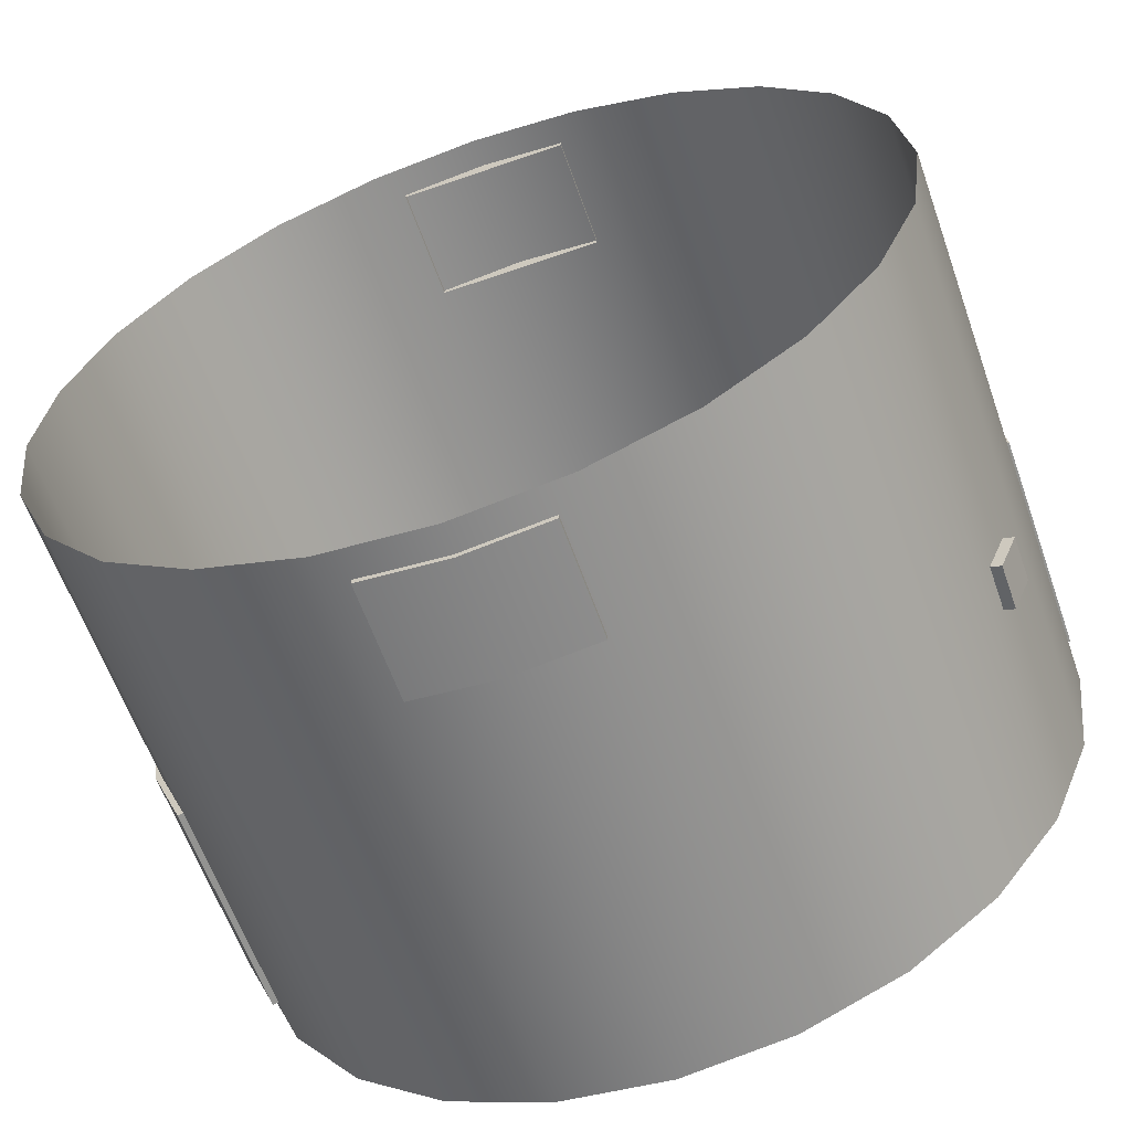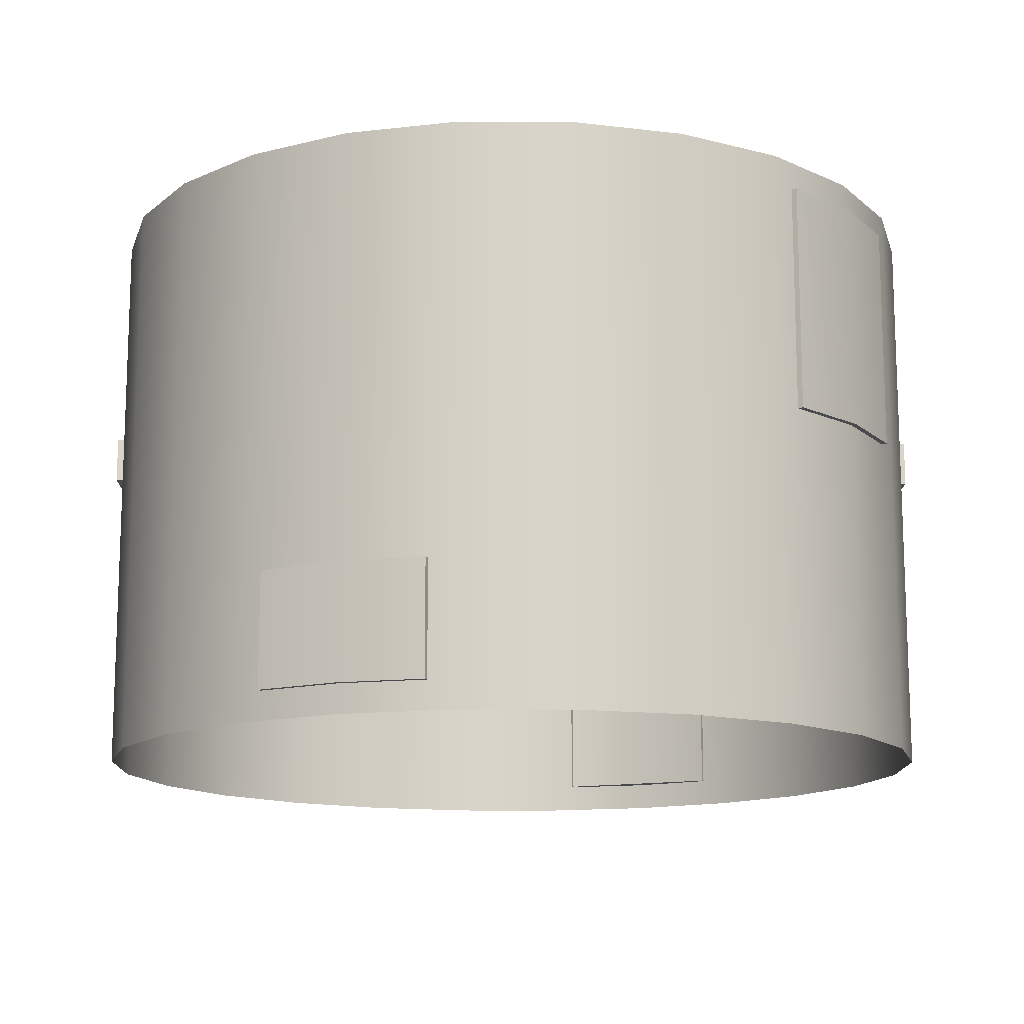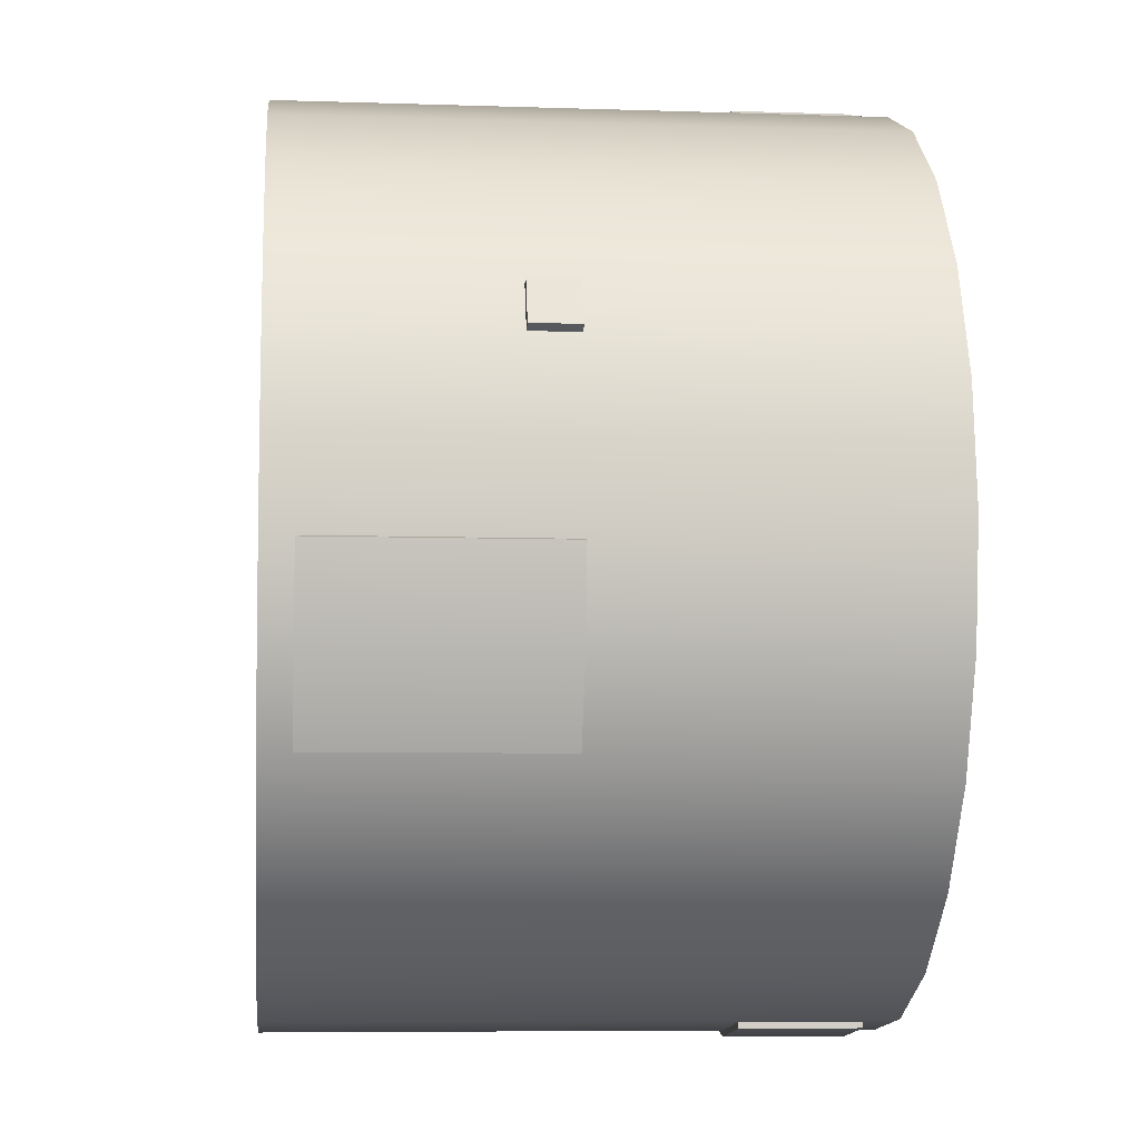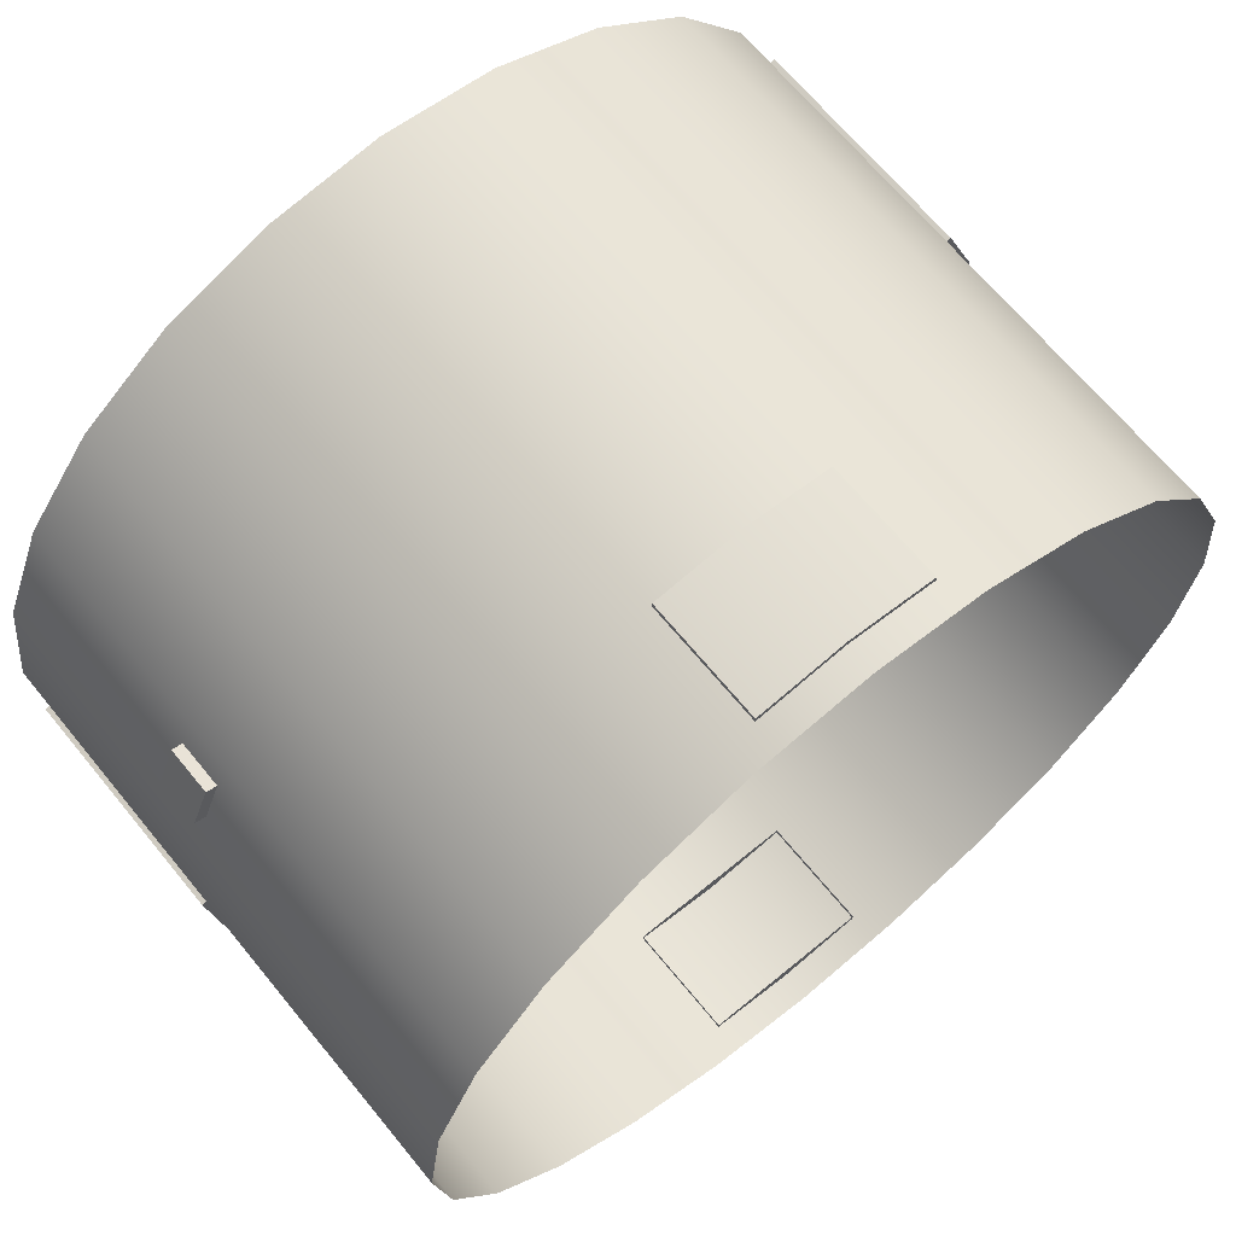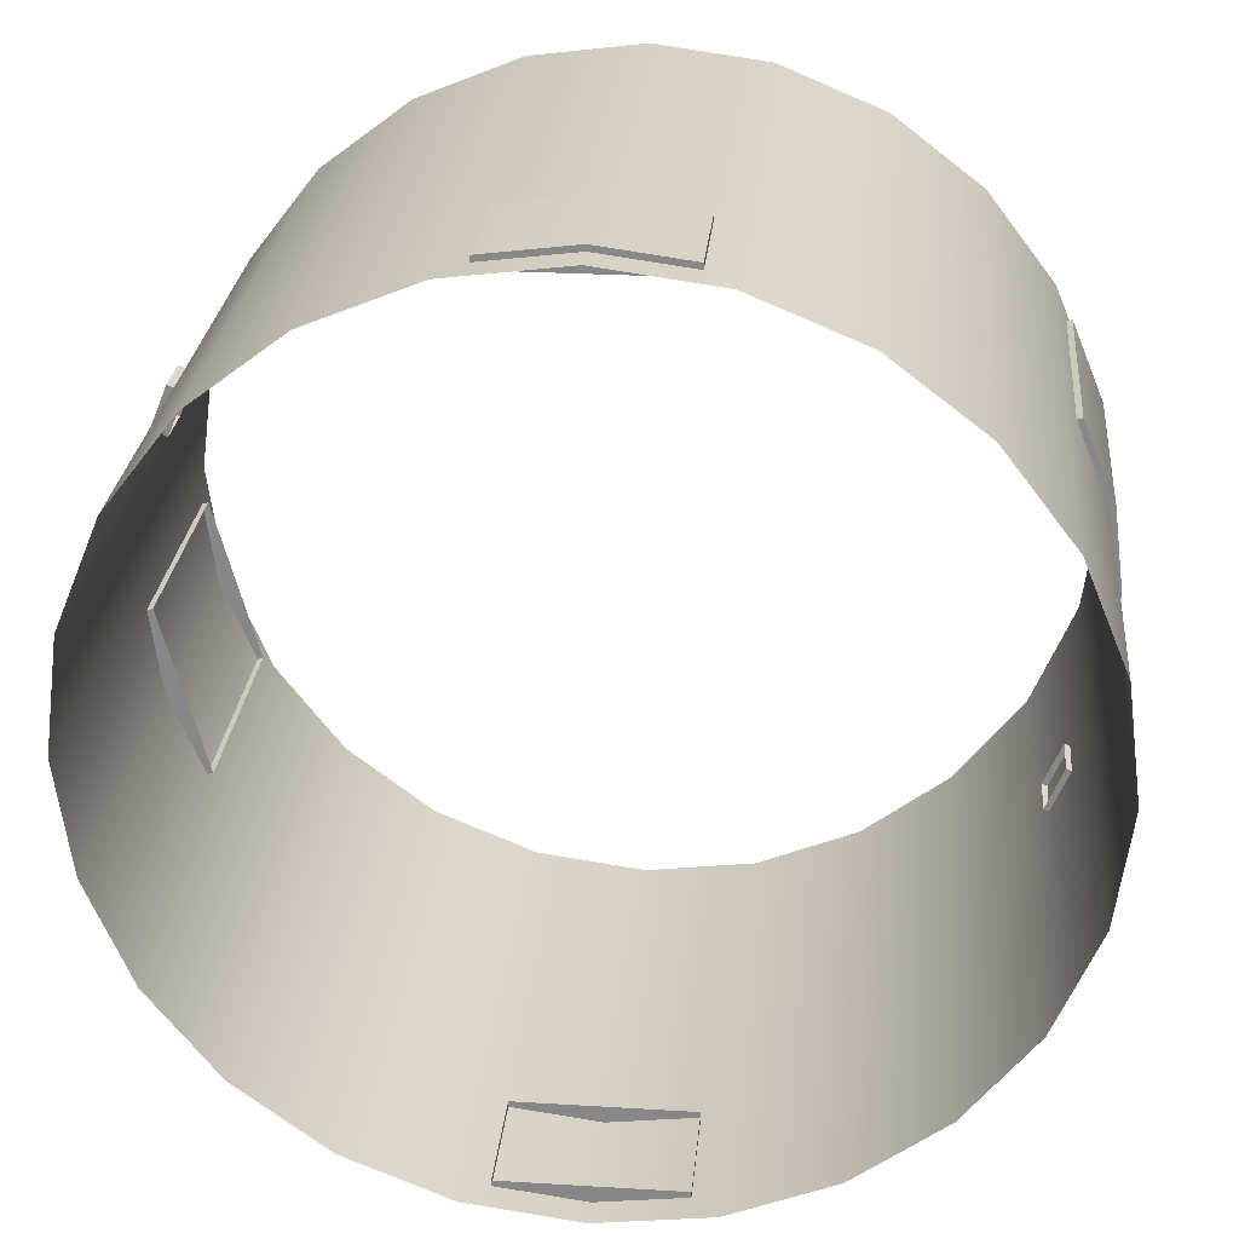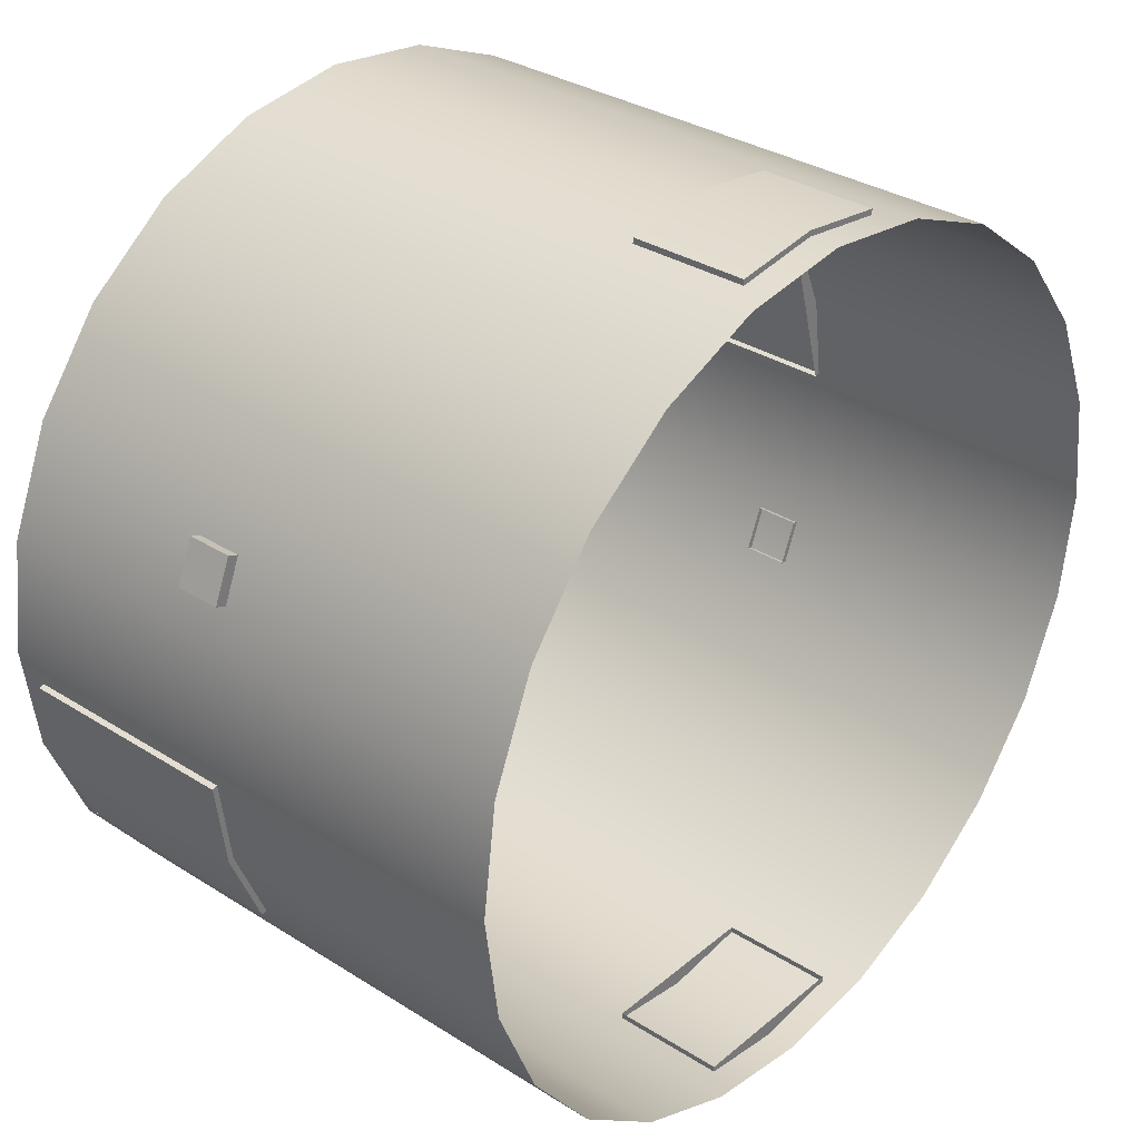
<metadata>
{"format":"obj","ext":"obj","renderer":"f3d","projection":"perspective","resolution":1024,"background":"white","views":[{"elev":-61.5,"azim":19.5,"up":"+Z"},{"elev":-13.4,"azim":-157.9,"up":"+Y"},{"elev":-6.7,"azim":-95.6,"up":"+Z"},{"elev":67.4,"azim":-39.4,"up":"+Z"},{"elev":26.8,"azim":5.4,"up":"+Z"},{"elev":32.8,"azim":-48.8,"up":"+Z"}]}
</metadata>
<code>
o 1
v 0.8243 0.0625 -0.4062
v 0.8625 0.0625 -0.3138
v 0.8243 0.1625 -0.4062
v 0.8625 0.1625 -0.3138
v 0.8589 0.0625 -0.4206
v 0.8972 0.0625 -0.3282
v 0.8589 0.1625 -0.4206
v 0.8972 0.1625 -0.3282
v 0.1875 -0.5625 0.9
v 0.1875 -0.3125 0.9
v -0.1875 -0.5625 0.9
v -0.1875 -0.3125 0.9
v -0.1875 -0.3125 0.9253
v -0.1875 -0.5625 0.9253
v -1.22e-07 -0.3125 0.95
v -1.22e-07 -0.5625 0.95
v 0.1875 -0.3125 0.9253
v 0.1875 -0.5625 0.9253
v 0.9179 0.0625 0.05183
v 0.9179 0.5625 0.05183
v 0.8208 0.0625 0.414
v 0.8208 0.5625 0.414
v 0.8453 0.5625 0.4206
v 0.8453 0.0625 0.4206
v 0.9176 0.5625 0.2459
v 0.9176 0.0625 0.2459
v 0.9423 0.5625 0.05838
v 0.9423 0.0625 0.05838
v -0.1875 -0.5625 -0.9
v -0.1875 -0.3125 -0.9
v 0.1875 -0.5625 -0.9
v 0.1875 -0.3125 -0.9
v 0.1875 -0.3125 -0.9253
v 0.1875 -0.5625 -0.9253
v 1.22e-07 -0.3125 -0.95
v 1.22e-07 -0.5625 -0.95
v -0.1875 -0.3125 -0.9253
v -0.1875 -0.5625 -0.9253
v -0.9179 0.0625 -0.05183
v -0.9179 0.5625 -0.05183
v -0.8208 0.0625 -0.414
v -0.8208 0.5625 -0.414
v -0.8453 0.5625 -0.4206
v -0.8453 0.0625 -0.4206
v -0.9176 0.5625 -0.2459
v -0.9176 0.0625 -0.2459
v -0.9423 0.5625 -0.05838
v -0.9423 0.0625 -0.05838
v 0.9375 0.625 -2.096e-18
v 0.9056 0.625 0.2426
v 0.8119 0.625 0.4688
v 0.6629 0.625 0.6629
v 0.4688 0.625 0.8119
v 0.2426 0.625 0.9056
v 0 0.625 0.9375
v -0.2426 0.625 0.9056
v -0.4688 0.625 0.8119
v -0.6629 0.625 0.6629
v -0.8119 0.625 0.4688
v -0.9056 0.625 0.2426
v -0.9375 0.625 1.127e-16
v -0.9056 0.625 -0.2426
v -0.8119 0.625 -0.4688
v -0.6629 0.625 -0.6629
v -0.4688 0.625 -0.8119
v -0.2426 0.625 -0.9056
v 0 0.625 -0.9375
v 0.2426 0.625 -0.9056
v 0.4688 0.625 -0.8119
v 0.6629 0.625 -0.6629
v 0.8119 0.625 -0.4688
v 0.9056 0.625 -0.2426
v 0.9056 -0.625 -0.2426
v 0.8119 -0.625 -0.4688
v 0.6629 -0.625 -0.6629
v 0.4688 -0.625 -0.8119
v 0.2426 -0.625 -0.9056
v 0 -0.625 -0.9375
v -0.2426 -0.625 -0.9056
v -0.4688 -0.625 -0.8119
v -0.6629 -0.625 -0.6629
v -0.8119 -0.625 -0.4688
v -0.9056 -0.625 -0.2426
v -0.9375 -0.625 1.127e-16
v -0.9056 -0.625 0.2426
v -0.8119 -0.625 0.4688
v -0.6629 -0.625 0.6629
v -0.4688 -0.625 0.8119
v -0.2426 -0.625 0.9056
v 0 -0.625 0.9375
v 0.2426 -0.625 0.9056
v 0.4688 -0.625 0.8119
v 0.6629 -0.625 0.6629
v 0.8119 -0.625 0.4688
v 0.9056 -0.625 0.2426
v 0.9375 -0.625 -2.096e-18
v 0.9056 0 -0.2426
v 0.8119 0 -0.4688
v 0.6629 0 -0.6629
v 0.4688 0 -0.8119
v 0.2426 0 -0.9056
v 0 0 -0.9375
v -0.2426 0 -0.9056
v -0.4688 0 -0.8119
v -0.6629 0 -0.6629
v -0.8119 0 -0.4688
v -0.9056 0 -0.2426
v -0.9375 0 1.127e-16
v -0.9056 0 0.2426
v -0.8119 0 0.4688
v -0.6629 0 0.6629
v -0.4688 0 0.8119
v -0.2426 0 0.9056
v 0 0 0.9375
v 0.2426 0 0.9056
v 0.4688 0 0.8119
v 0.6629 0 0.6629
v 0.8119 0 0.4688
v 0.9056 0 0.2426
v 0.9375 0 -2.096e-18
v -0.8243 0.0625 0.4062
v -0.8625 0.0625 0.3138
v -0.8243 0.1625 0.4062
v -0.8625 0.1625 0.3138
v -0.8589 0.0625 0.4206
v -0.8972 0.0625 0.3282
v -0.8589 0.1625 0.4206
v -0.8972 0.1625 0.3282
g 1_1_auv
f 1 5 6 2
f 4 8 7 3
f 14 16 15 13
f 16 18 17 15
f 24 26 25 23
f 26 28 27 25
f 34 36 35 33
f 36 38 37 35
f 44 46 45 43
f 46 48 47 45
f 125 127 128 126
f 2 6 8 4
f 3 7 5 1
f 9 16 11
f 9 18 16
f 10 17 18 9
f 11 14 13 12
f 11 16 14
f 12 15 10
f 13 15 12
f 15 17 10
f 19 26 21
f 19 28 26
f 20 27 28 19
f 21 24 23 22
f 21 26 24
f 22 25 20
f 23 25 22
f 25 27 20
f 29 36 31
f 29 38 36
f 30 37 38 29
f 31 34 33 32
f 31 36 34
f 32 35 30
f 33 35 32
f 35 37 30
f 39 46 41
f 39 48 46
f 40 47 48 39
f 41 44 43 42
f 41 46 44
f 42 45 40
f 43 45 42
f 45 47 40
f 49 120 97 72
f 50 119 120 49
f 51 118 119 50
f 52 117 118 51
f 53 116 117 52
f 54 115 116 53
f 55 114 115 54
f 56 113 114 55
f 57 112 113 56
f 58 111 112 57
f 59 110 111 58
f 60 109 110 59
f 61 108 109 60
f 62 107 108 61
f 63 106 107 62
f 64 105 106 63
f 65 104 105 64
f 66 103 104 65
f 67 102 103 66
f 68 101 102 67
f 69 100 101 68
f 70 99 100 69
f 71 98 99 70
f 72 97 98 71
f 73 97 120 96
f 74 98 97 73
f 75 99 98 74
f 76 100 99 75
f 77 101 100 76
f 78 102 101 77
f 79 103 102 78
f 80 104 103 79
f 81 105 104 80
f 82 106 105 81
f 83 107 106 82
f 84 108 107 83
f 85 109 108 84
f 86 110 109 85
f 87 111 110 86
f 88 112 111 87
f 89 113 112 88
f 90 114 113 89
f 91 115 114 90
f 92 116 115 91
f 93 117 116 92
f 94 118 117 93
f 95 119 118 94
f 96 120 119 95
f 122 126 128 124
f 123 127 125 121
f 5 7 8 6
f 121 125 126 122
f 124 128 127 123

</code>
